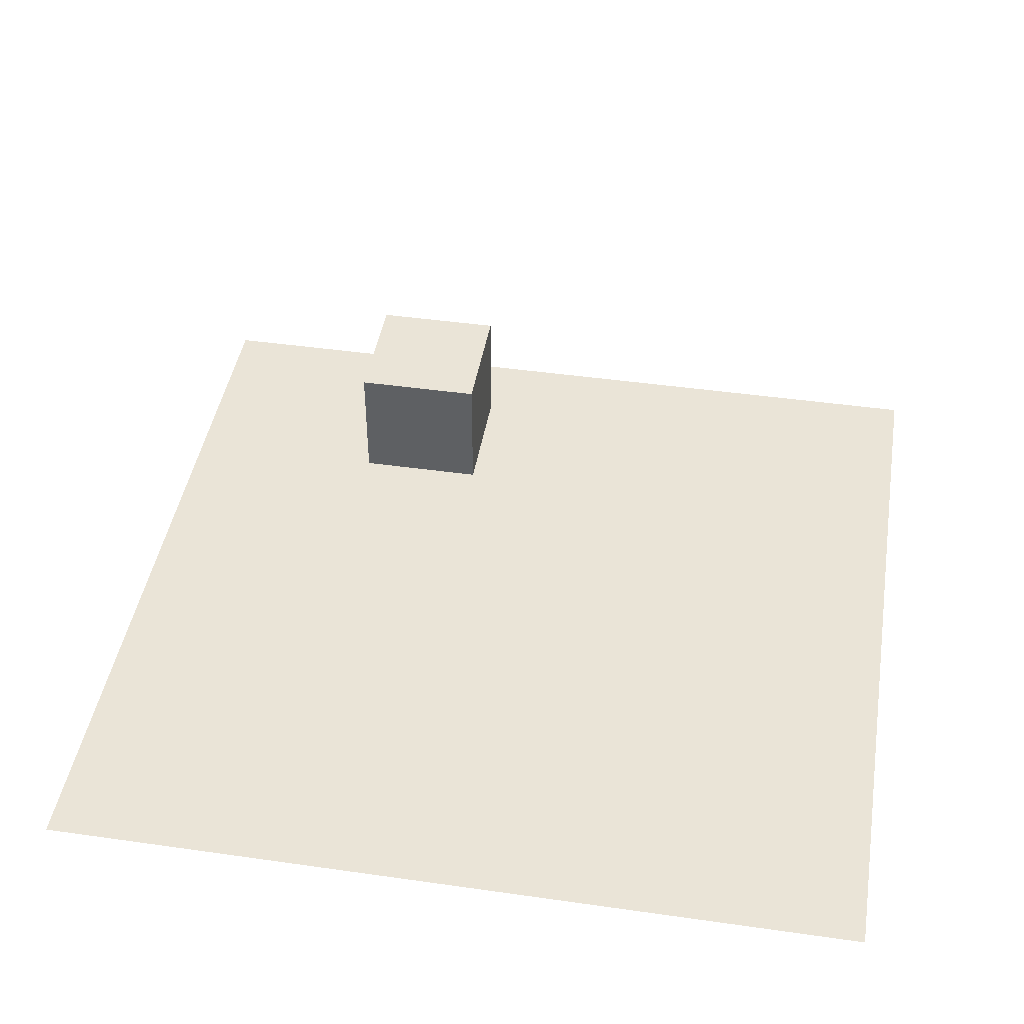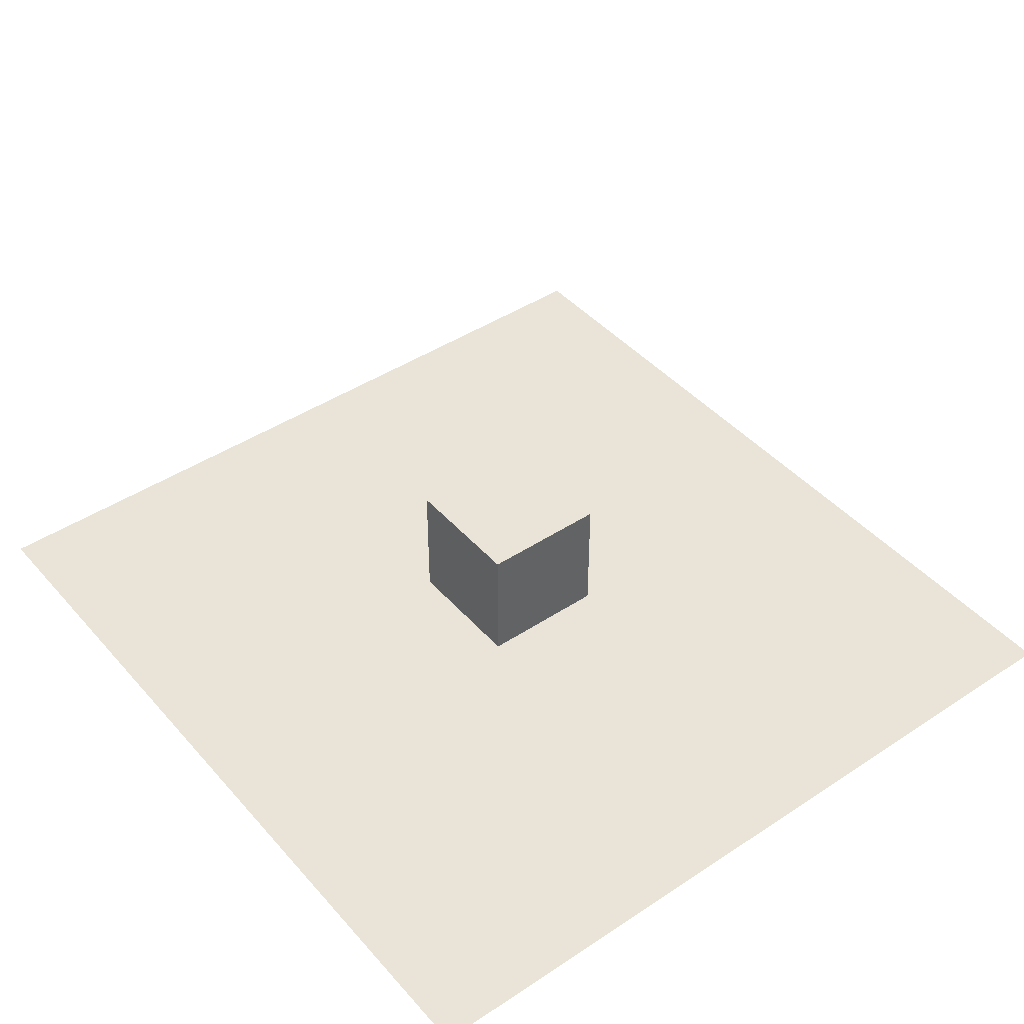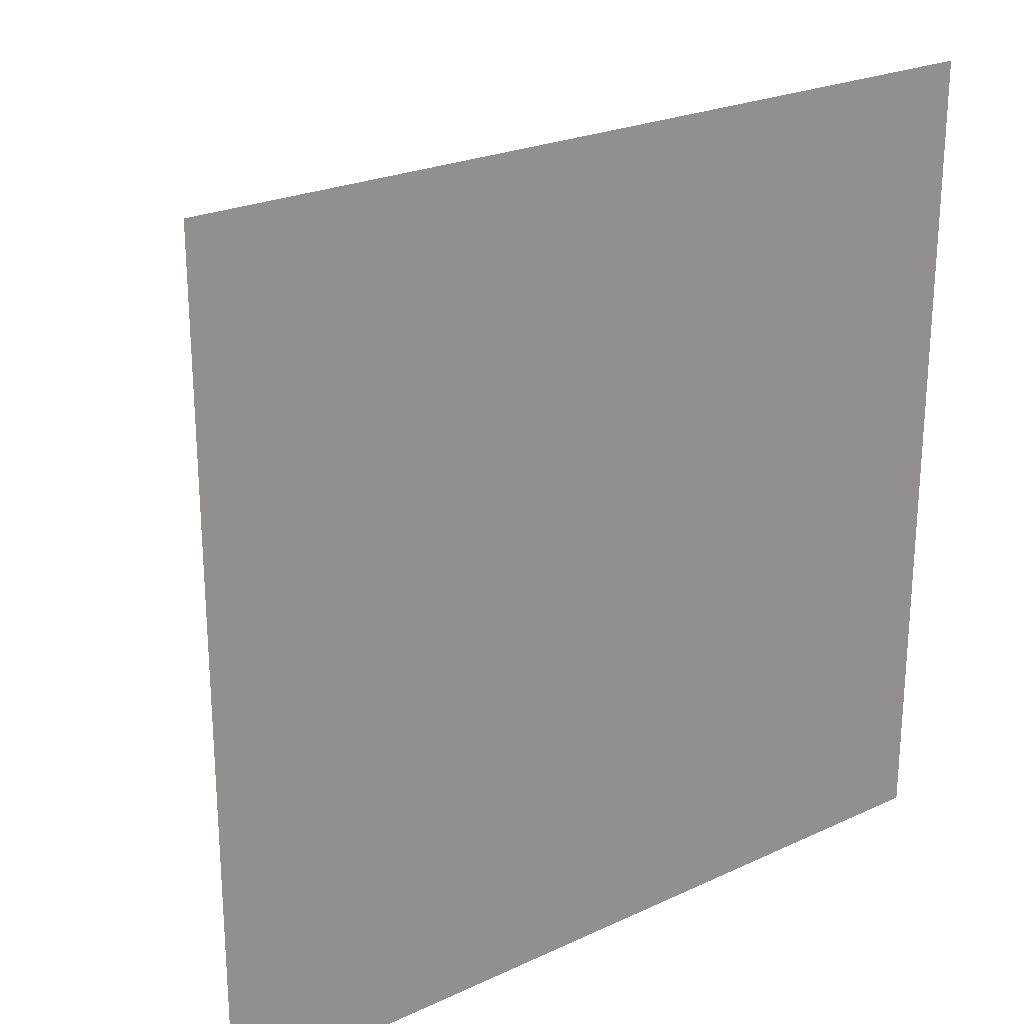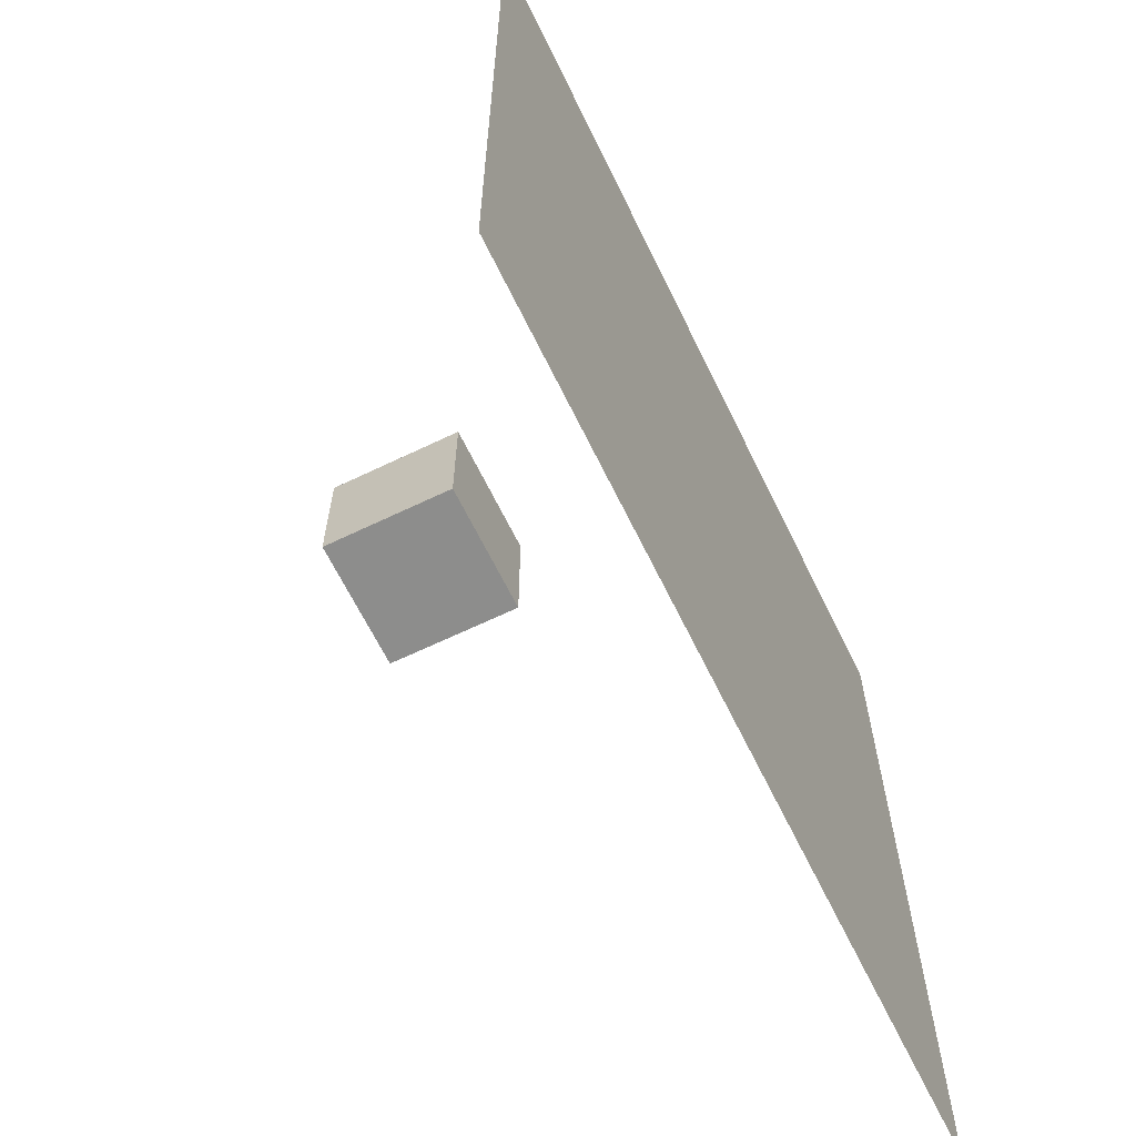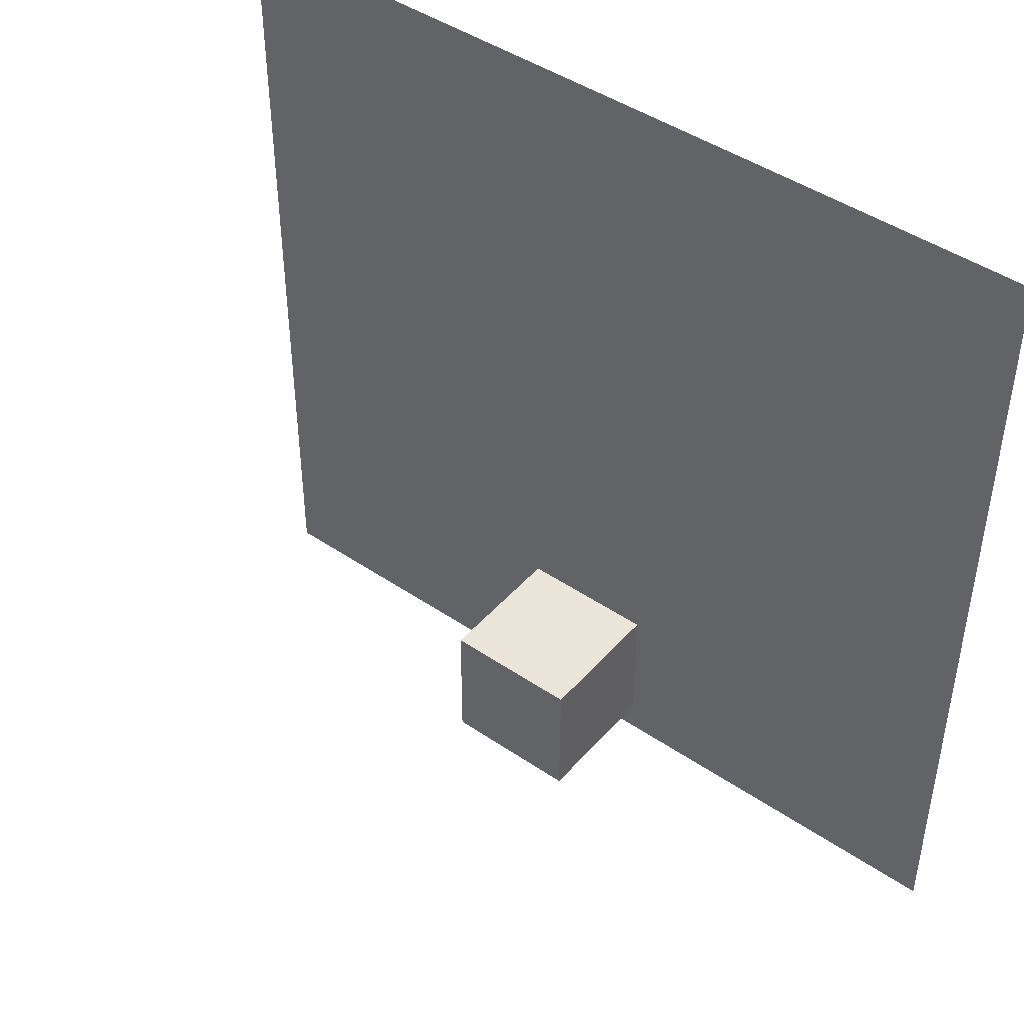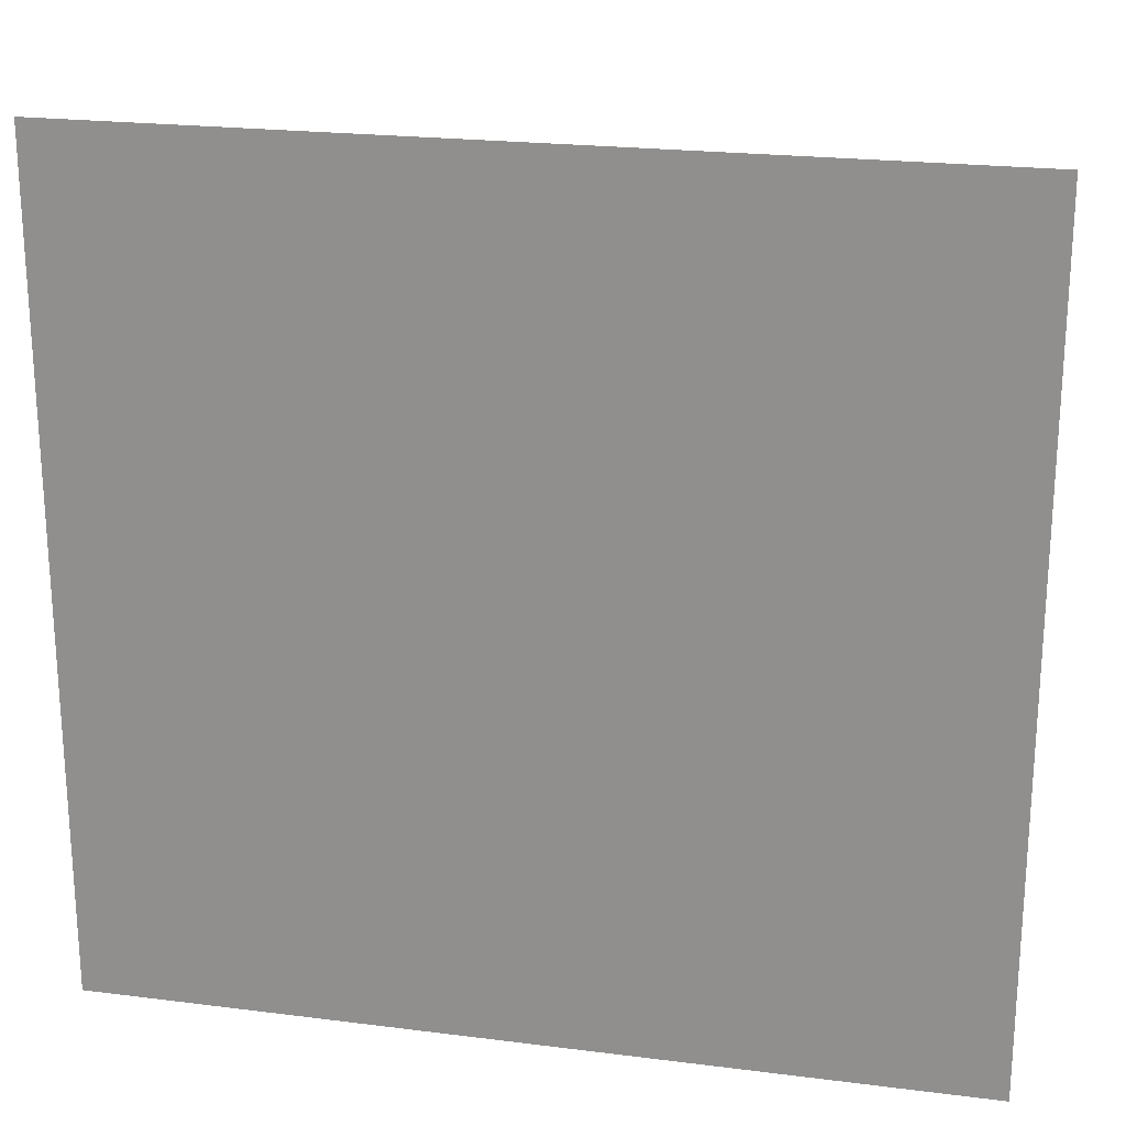
<metadata>
{"format":"obj","ext":"obj","renderer":"f3d","projection":"perspective","resolution":1024,"background":"white","views":[{"elev":43.9,"azim":9.5,"up":"+Y"},{"elev":43.4,"azim":-127.9,"up":"+Y"},{"elev":23.8,"azim":-37.7,"up":"+Z"},{"elev":-64.5,"azim":-64.1,"up":"+Z"},{"elev":45.0,"azim":-141.7,"up":"+Z"},{"elev":21.9,"azim":12.5,"up":"+Z"}]}
</metadata>
<code>
o Cube_Cube.002
v -0.8808 0.3806 1.154
v -0.8808 2.381 1.154
v -0.8808 0.3806 -0.8458
v -0.8808 2.381 -0.8458
v 1.119 0.3806 1.154
v 1.119 2.381 1.154
v 1.119 0.3806 -0.8458
v 1.119 2.381 -0.8458
f 1 2 4 3
f 3 4 8 7
f 7 8 6 5
f 5 6 2 1
f 3 7 5 1
f 8 4 2 6
o Plane
v -5.211 -2.342 8.54
v 9.109 -2.342 8.54
v -5.211 -2.342 -5.22
v 9.109 -2.342 -5.22
f 9 10 12 11

</code>
